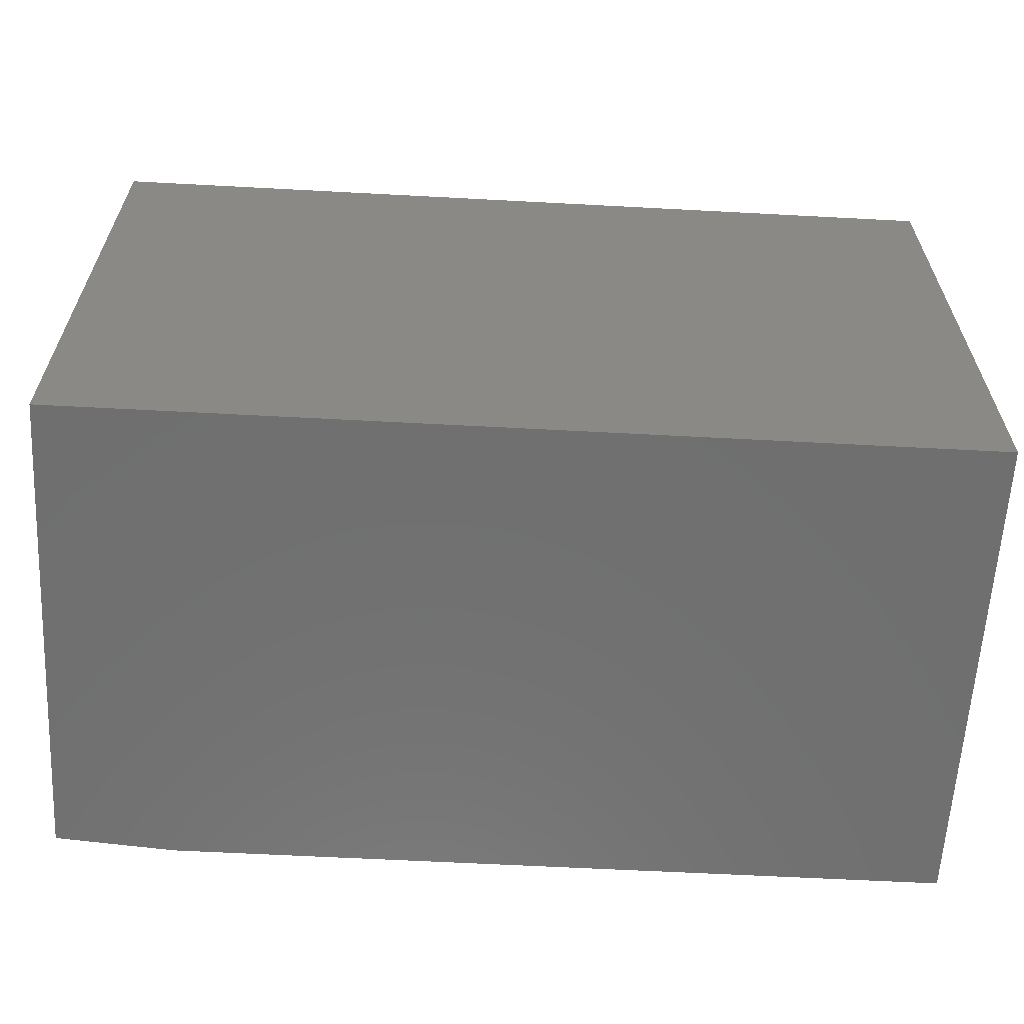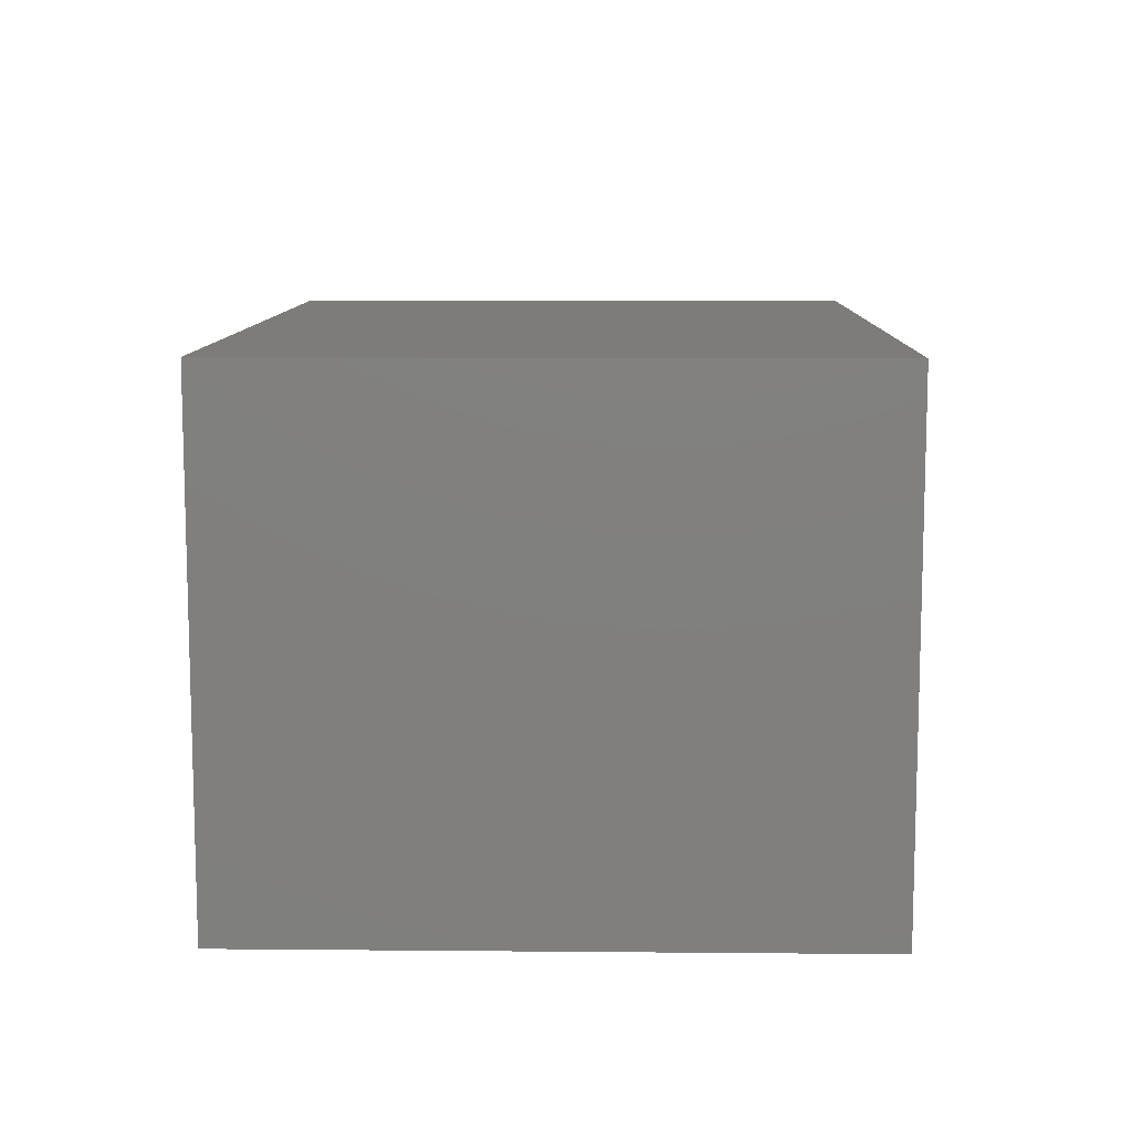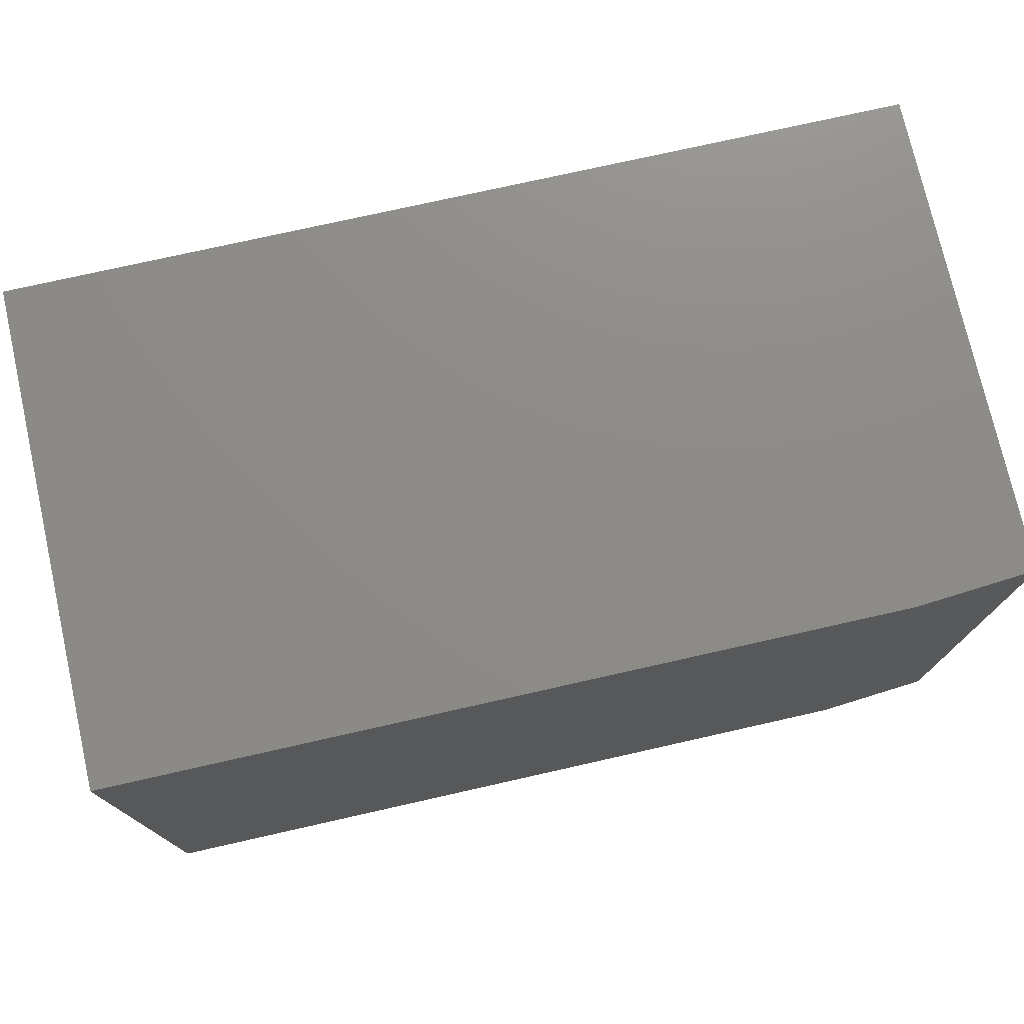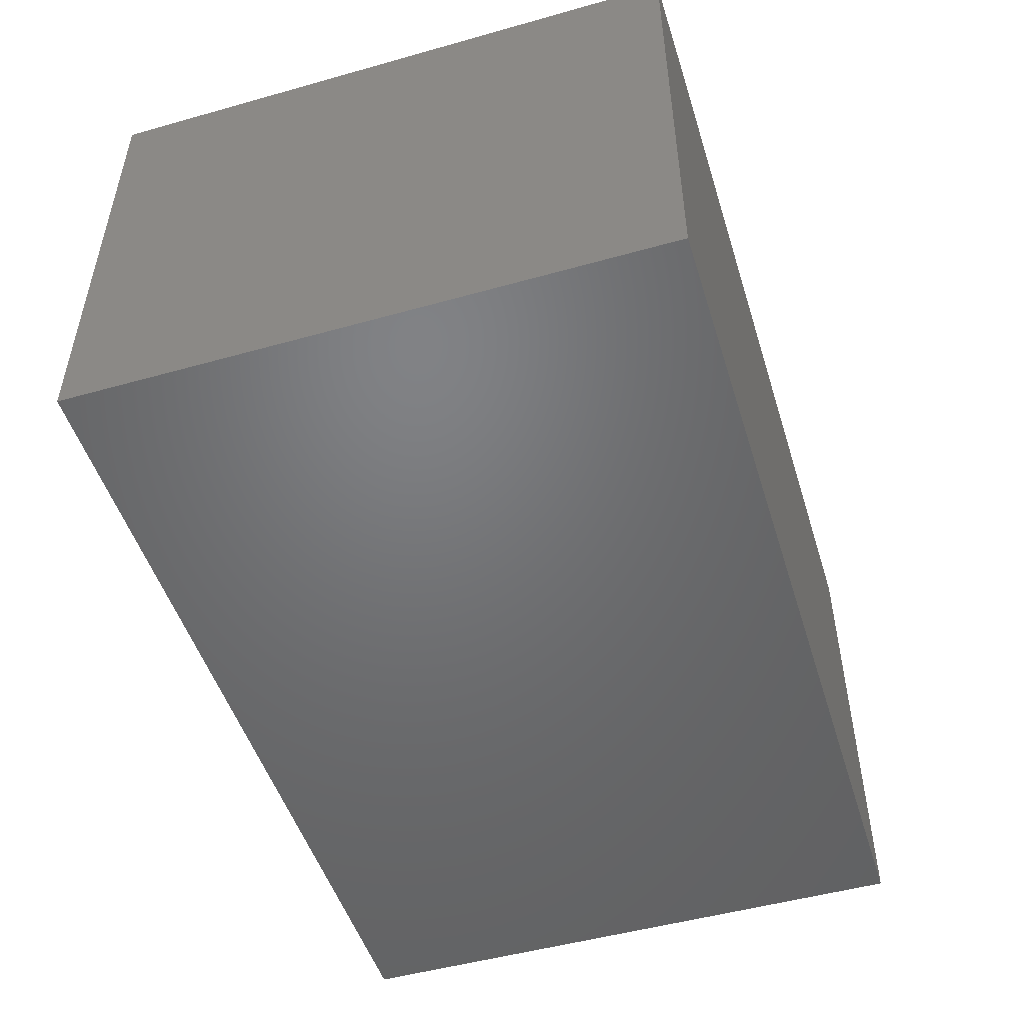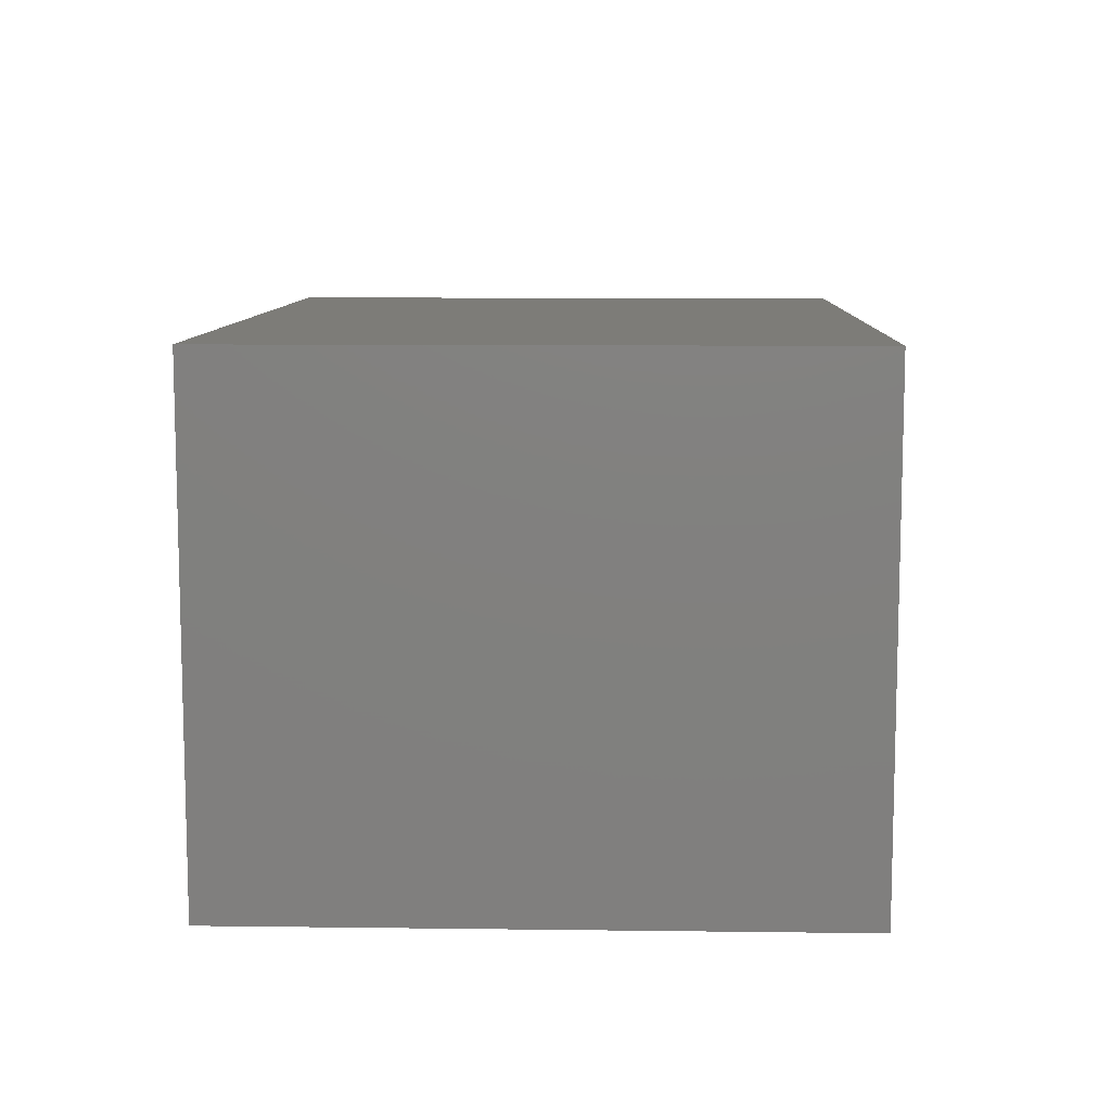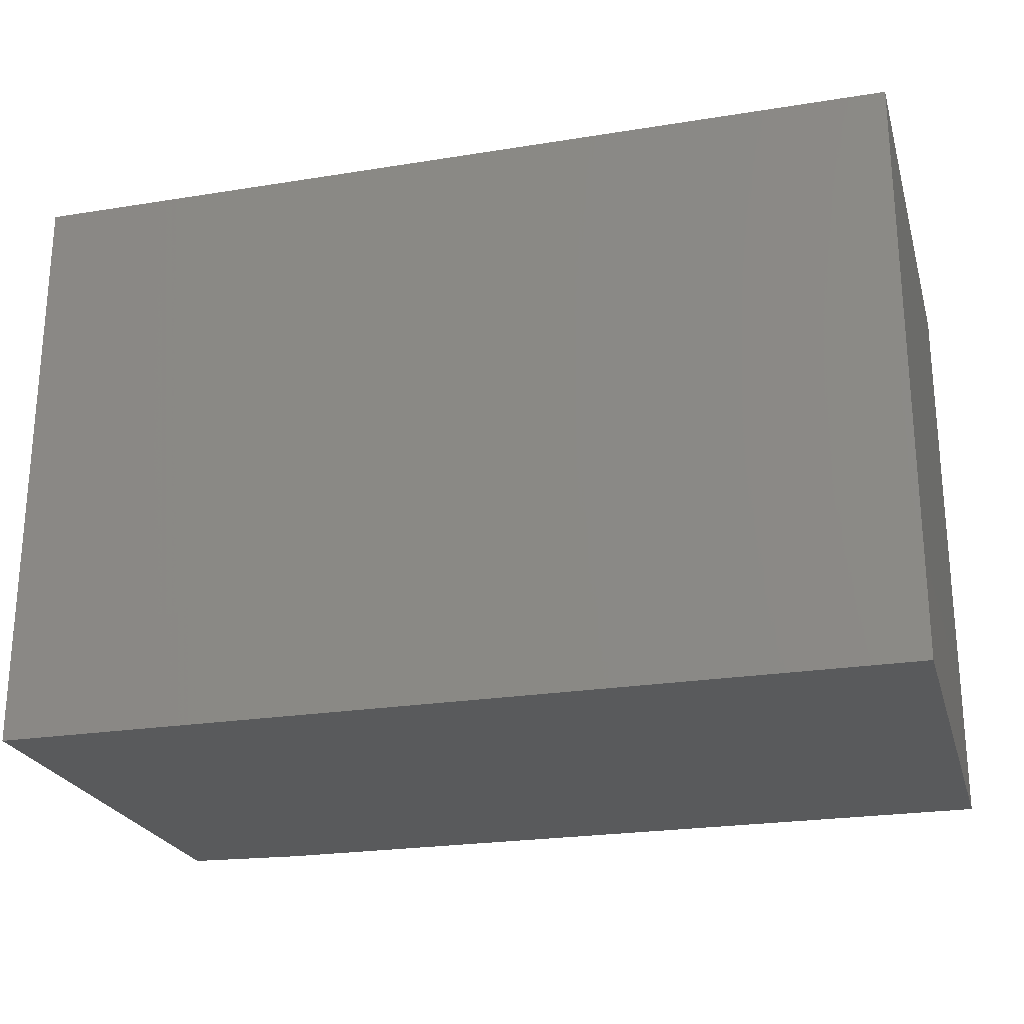
<metadata>
{"format":"stl","ext":"stl","renderer":"f3d","projection":"perspective","resolution":1024,"background":"white","views":[{"elev":-61.6,"azim":176.9,"up":"+Y"},{"elev":10.0,"azim":-88.7,"up":"+Z"},{"elev":75.4,"azim":-12.7,"up":"+Y"},{"elev":-49.9,"azim":107.2,"up":"+Z"},{"elev":9.4,"azim":-88.1,"up":"+Z"},{"elev":-23.7,"azim":-164.9,"up":"+Y"}]}
</metadata>
<code>
# stl→obj: 10 verts, 16 faces
v -0.5547 0 0.4219
v 0.1094 0 0.4219
v -0.5547 0.5077 0.4219
v 0.1094 0.5077 0.4219
v -0.5547 0.5077 0
v 0.2109 0.5077 0
v 0.2109 0.5077 0.4141
v 0.2109 0 0.4141
v 0.2109 0 0
v -0.5547 0 0
f 1 2 3
f 3 2 4
f 5 3 6
f 6 3 4
f 6 4 7
f 8 9 7
f 7 9 6
f 1 10 2
f 2 10 9
f 2 9 8
f 4 2 7
f 7 2 8
f 10 5 9
f 9 5 6
f 3 5 1
f 1 5 10

</code>
